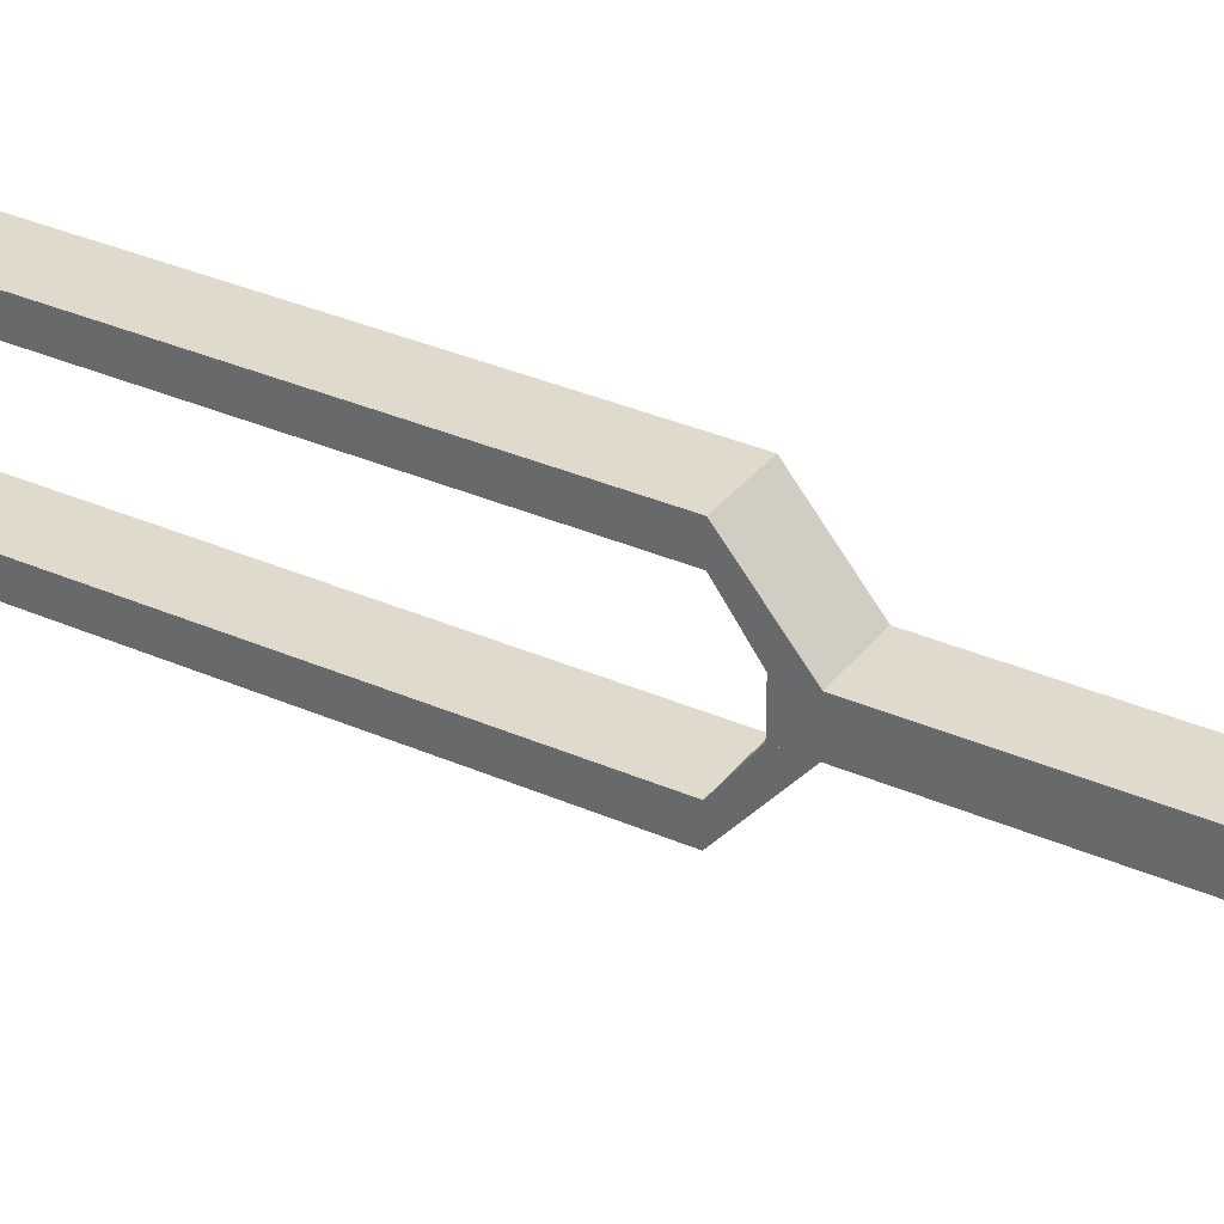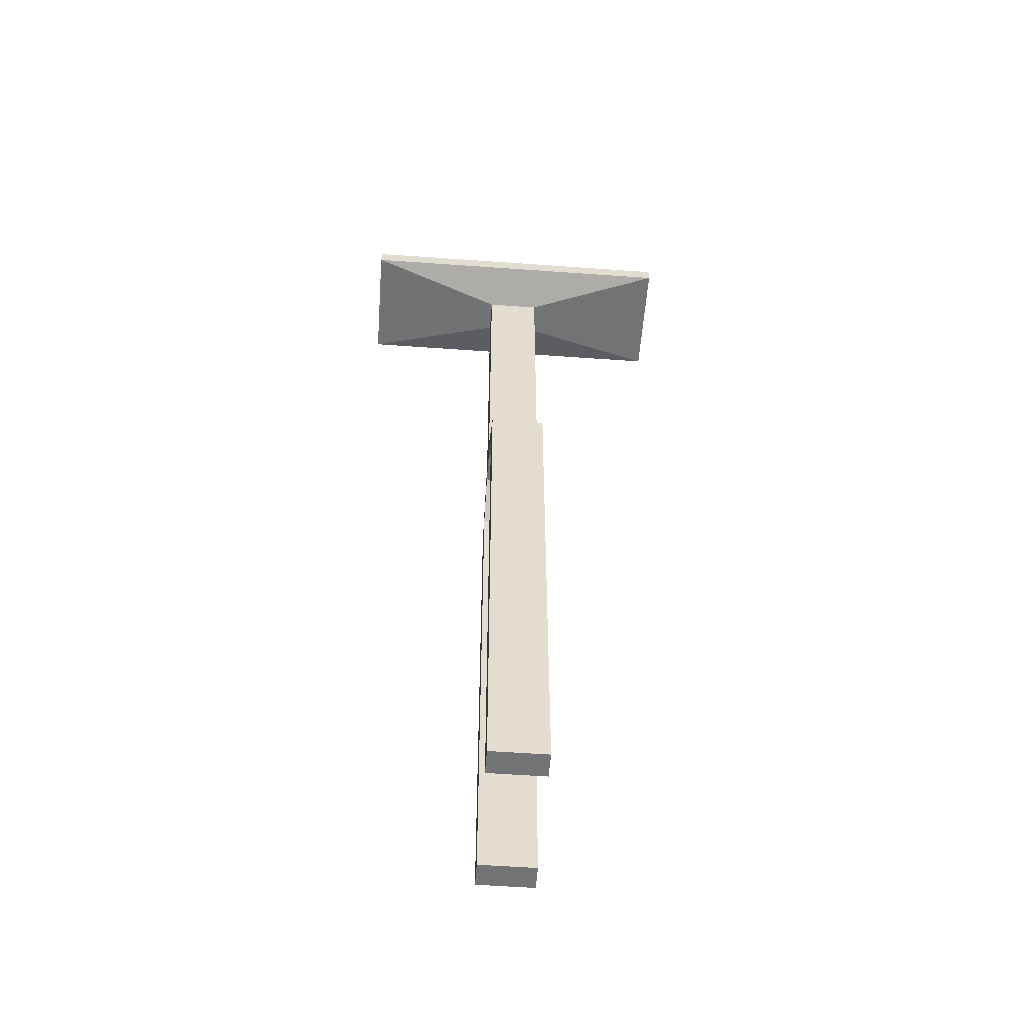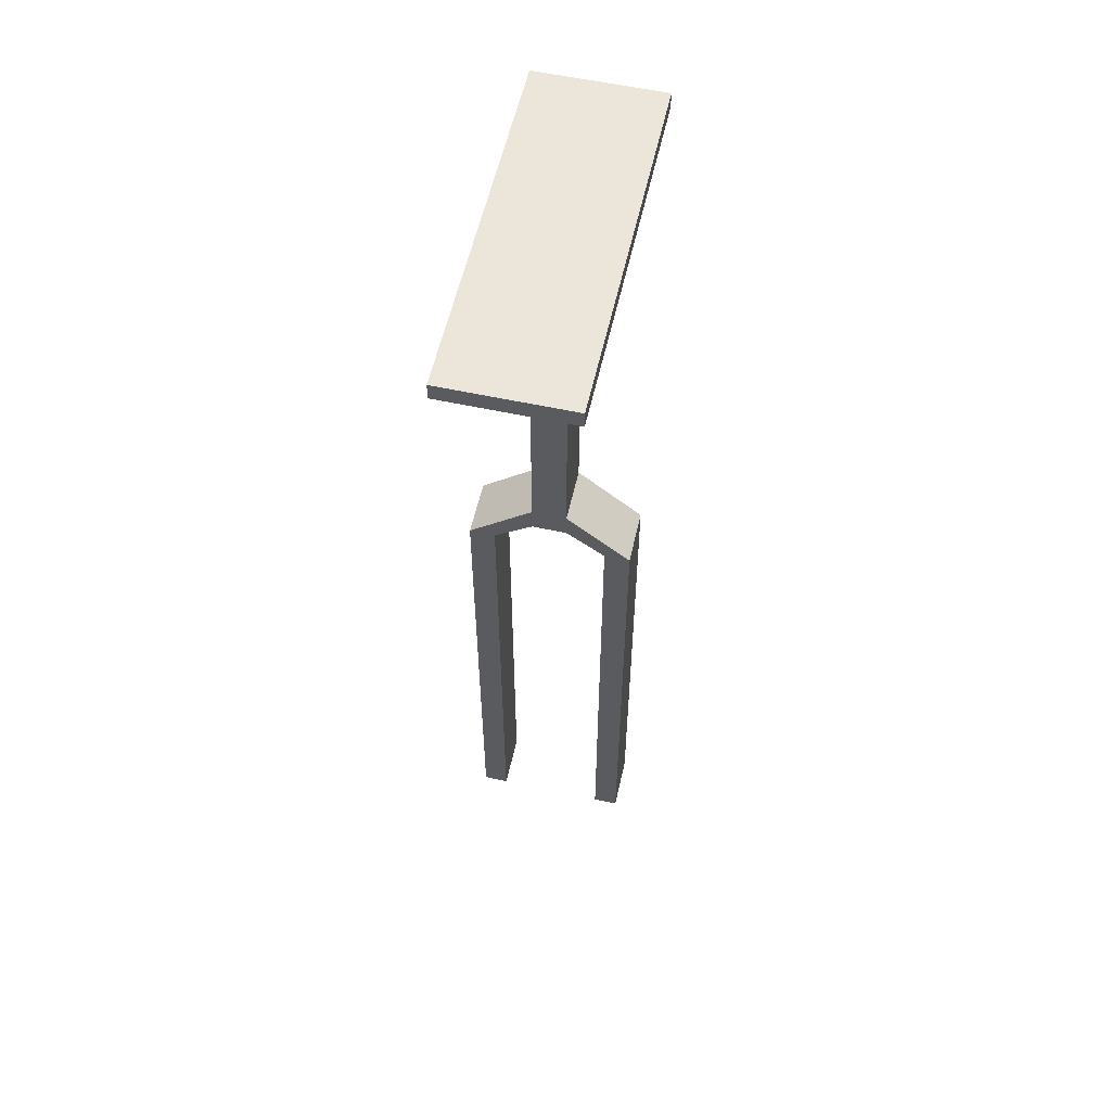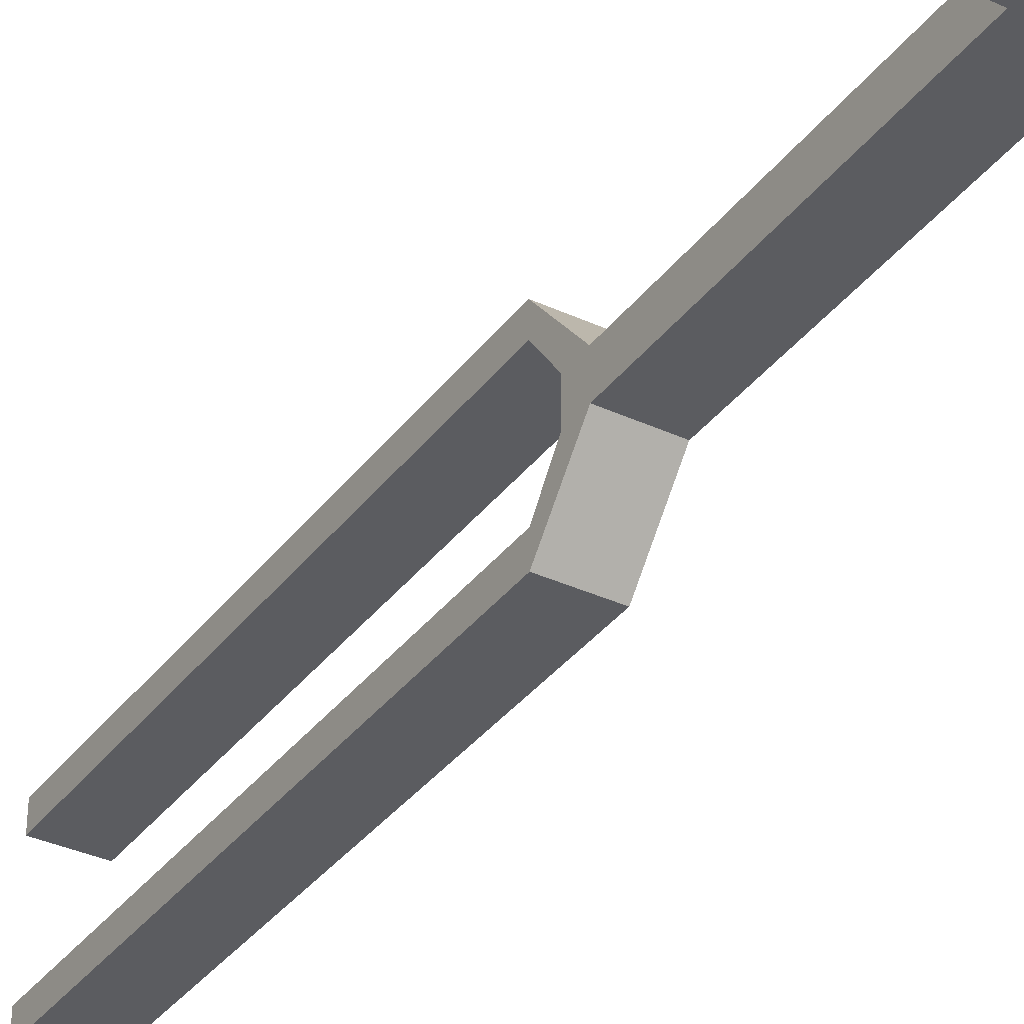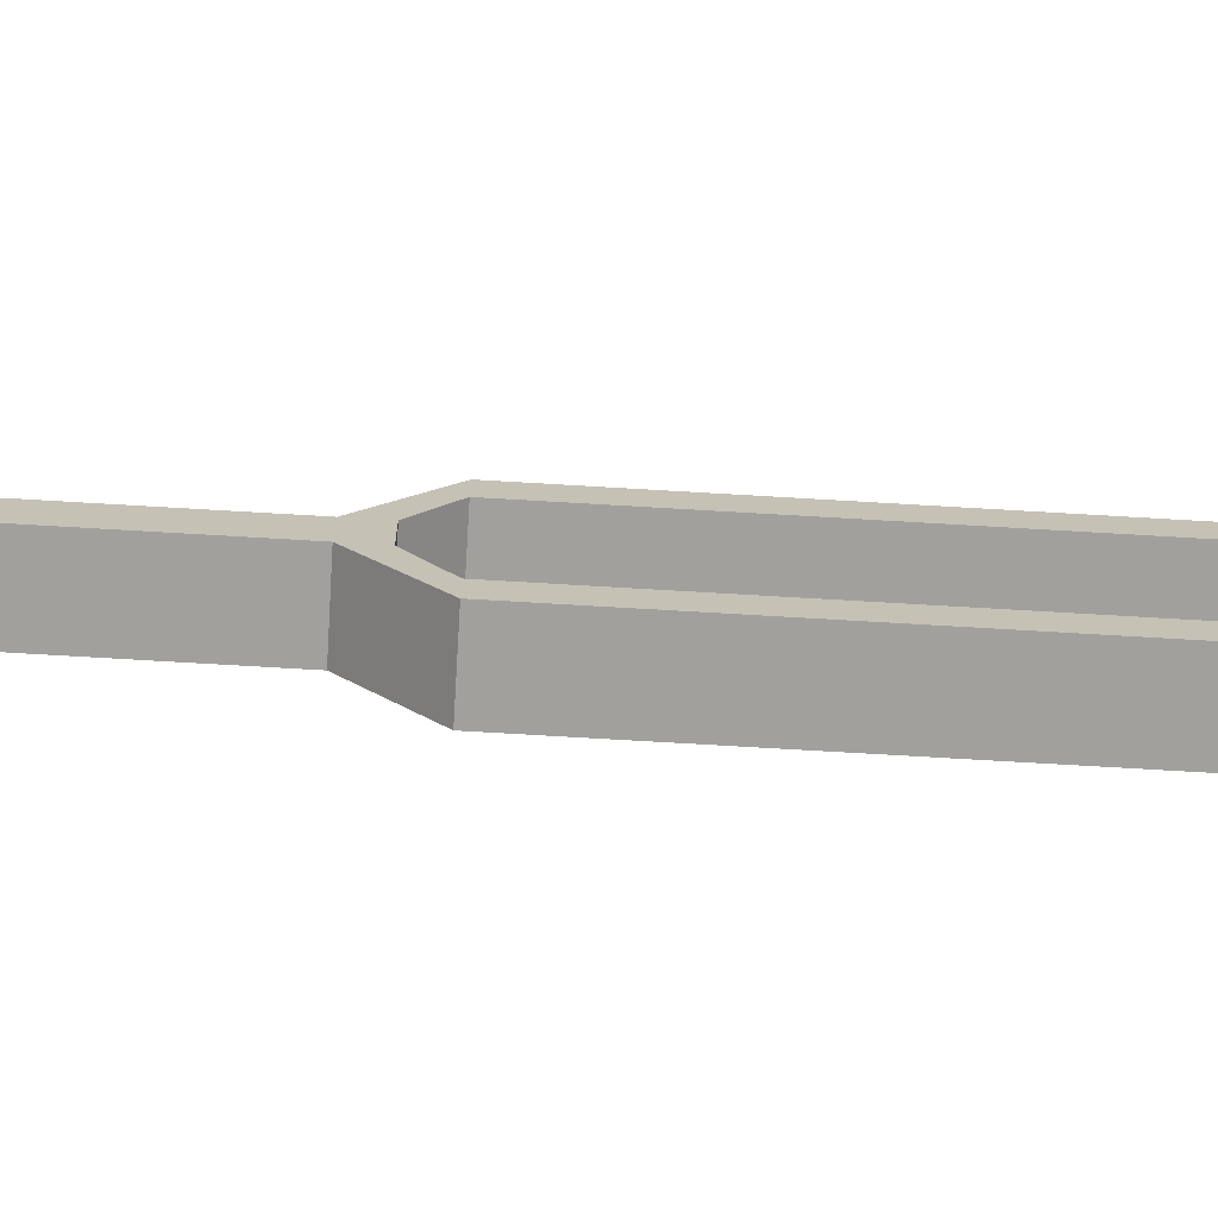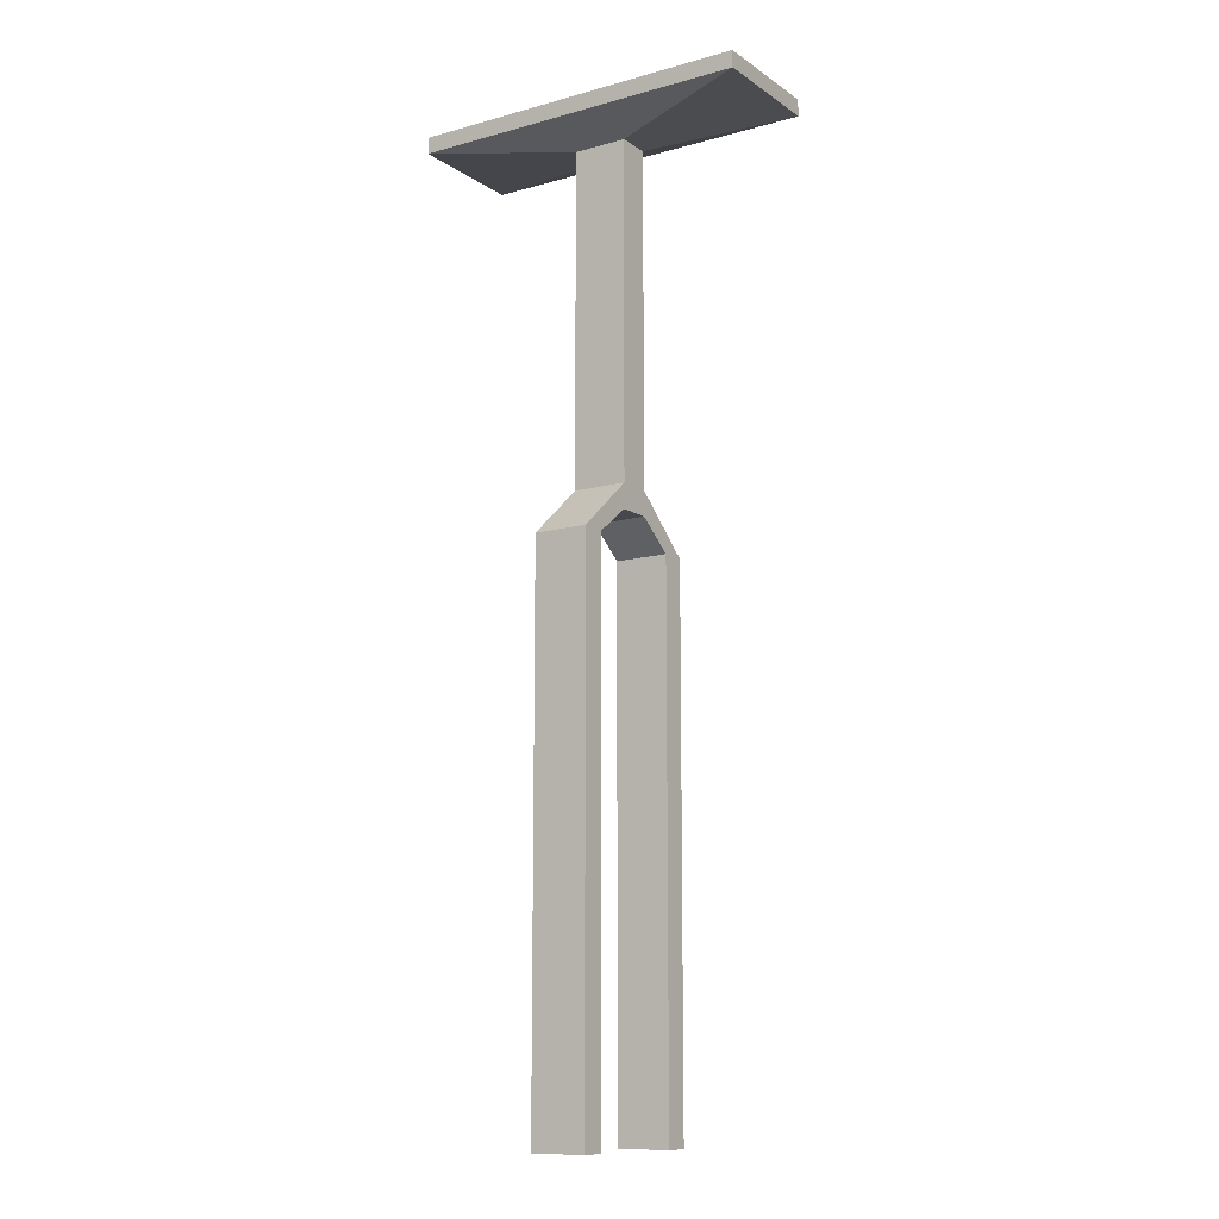
<metadata>
{"format":"obj","ext":"obj","renderer":"f3d","projection":"perspective","resolution":1024,"background":"white","views":[{"elev":33.1,"azim":121.4,"up":"+Z"},{"elev":-55.9,"azim":-4.3,"up":"+Y"},{"elev":57.4,"azim":-77.3,"up":"+Y"},{"elev":-35.3,"azim":148.3,"up":"+Z"},{"elev":-71.6,"azim":-93.4,"up":"+Z"},{"elev":-11.9,"azim":33.3,"up":"+Y"}]}
</metadata>
<code>
v 0.01627 0.3063 0.03256
v 0.01627 -0.01627 0.03256
v -0.01627 -0.01627 0.03256
v -0.01627 0.3063 0.03256
v 0.01627 0.3063 0.04744
v 0.01627 -0.01627 0.04744
v -0.01627 -0.01627 0.04744
v -0.01627 0.3063 0.04744
v -0.01627 0.3063 -0.03256
v -0.01627 -0.01627 -0.03256
v 0.01627 -0.01627 -0.03256
v 0.01627 0.3063 -0.03256
v -0.01627 0.3063 -0.04744
v -0.01627 -0.01627 -0.04744
v 0.01627 -0.01627 -0.04744
v 0.01627 0.3063 -0.04744
v 0.01627 0.3379 -0.01
v -0.01627 0.3379 -0.01
v 0.01627 0.323 -0.01
v -0.01627 0.323 -0.01
v -0.01627 0.3379 0.01
v 0.01627 0.3379 0.01
v -0.01627 0.323 0.01
v 0.01627 0.323 0.01
v 0.01627 0.5379 0.01
v -0.01627 0.5379 0.01
v -0.01627 0.5379 -0.01
v 0.01627 0.5379 -0.01
v 0.1026 0.5479 -0.03664
v -0.1026 0.5479 -0.03664
v -0.1026 0.5479 0.03664
v 0.1026 0.5479 0.03664
v 0.1026 0.5579 0.03664
v -0.1026 0.5579 0.03664
v -0.1026 0.5579 -0.03664
v 0.1026 0.5579 -0.03664
f 1 2 3 4
f 5 8 7 6
f 1 5 6 2
f 2 6 7 3
f 3 7 8 4
f 14 10 9 13
f 15 11 10 14
f 16 12 11 15
f 12 9 10 11
f 16 15 14 13
f 16 13 18 17
f 9 12 19 20
f 12 16 17 19
f 13 9 20 18
f 4 8 21 23
f 5 1 24 22
f 8 5 22 21
f 1 4 23 24
f 22 24 23 21
f 19 17 18 20
f 19 20 23 24
f 17 19 24 22
f 20 18 21 23
f 21 18 27 26
f 17 22 25 28
f 22 21 26 25
f 18 17 28 27
f 27 28 29 30
f 25 26 31 32
f 28 25 32 29
f 26 27 30 31
f 31 30 35 34
f 29 32 33 36
f 32 31 34 33
f 30 29 36 35
f 36 33 34 35

</code>
